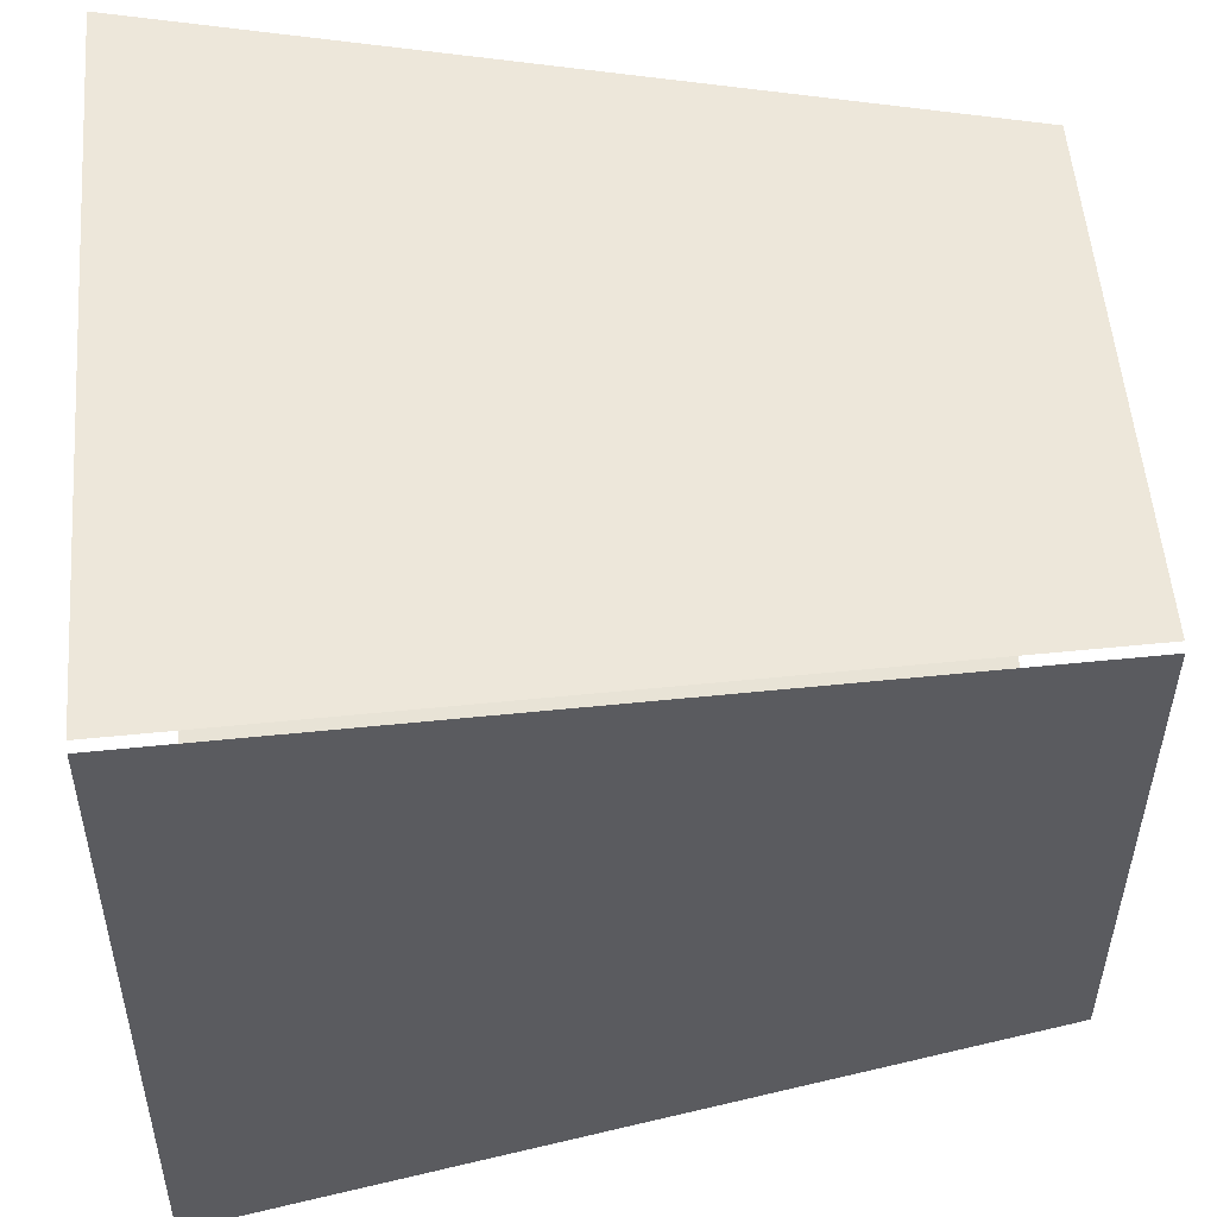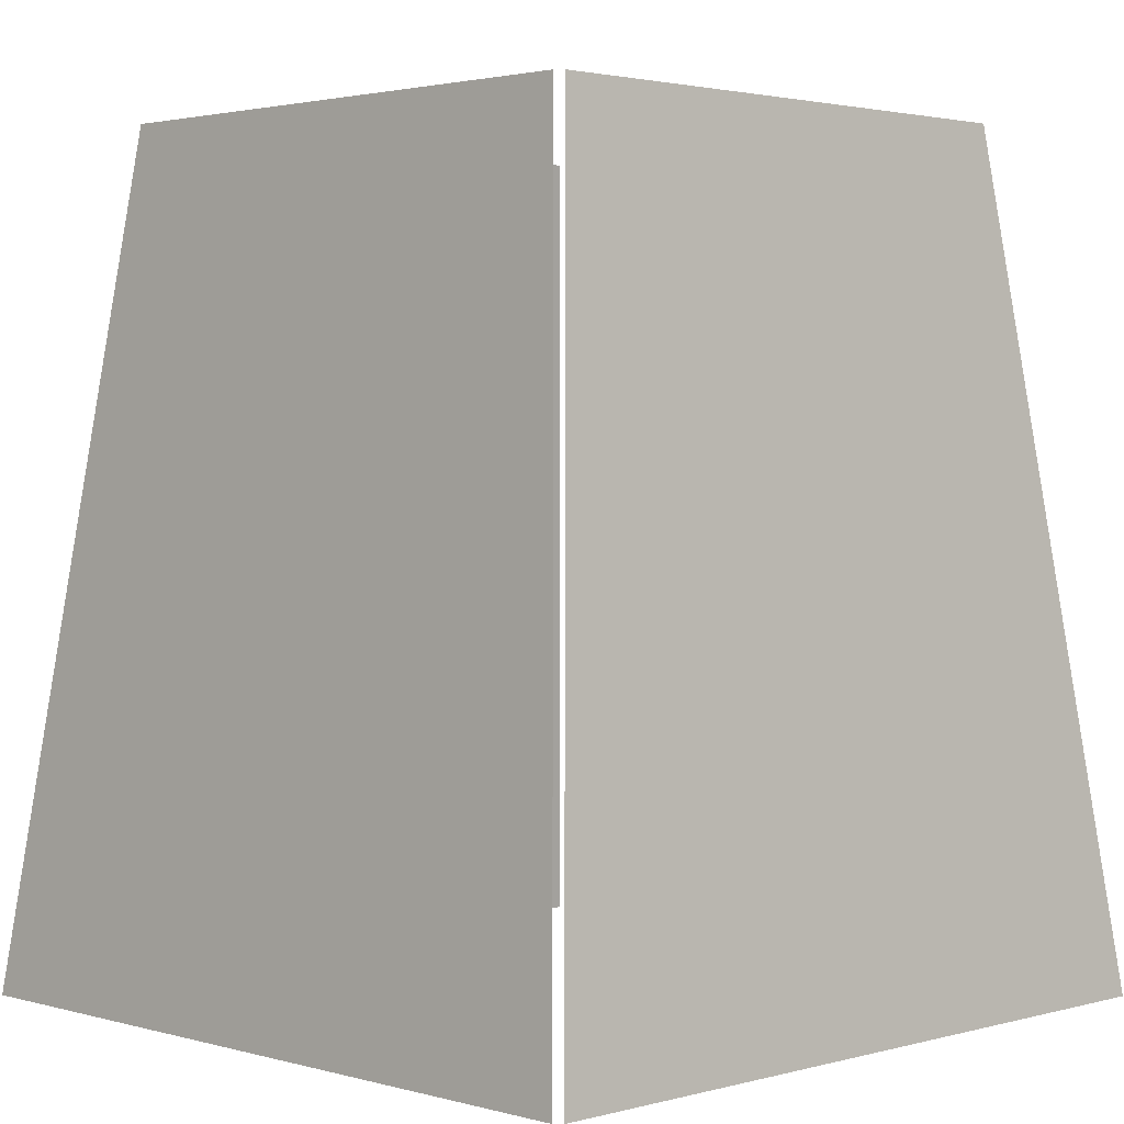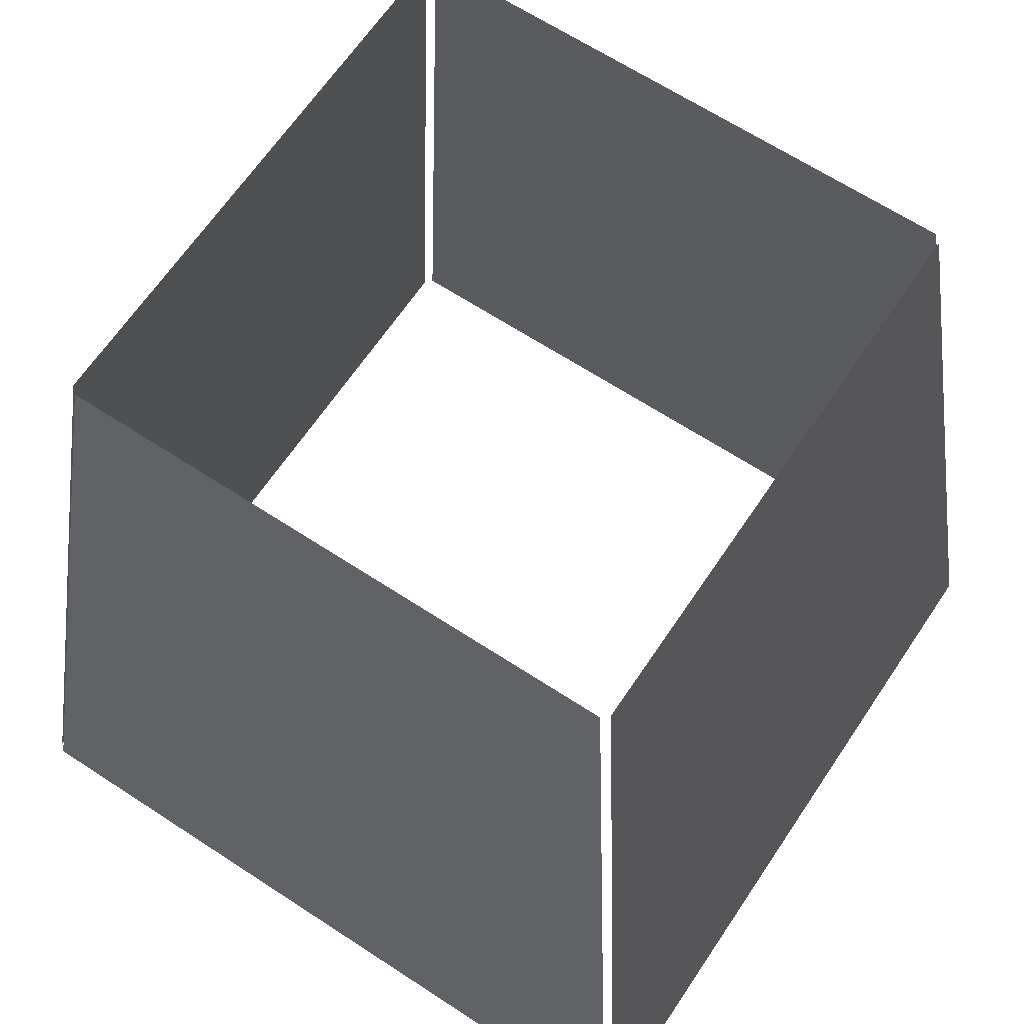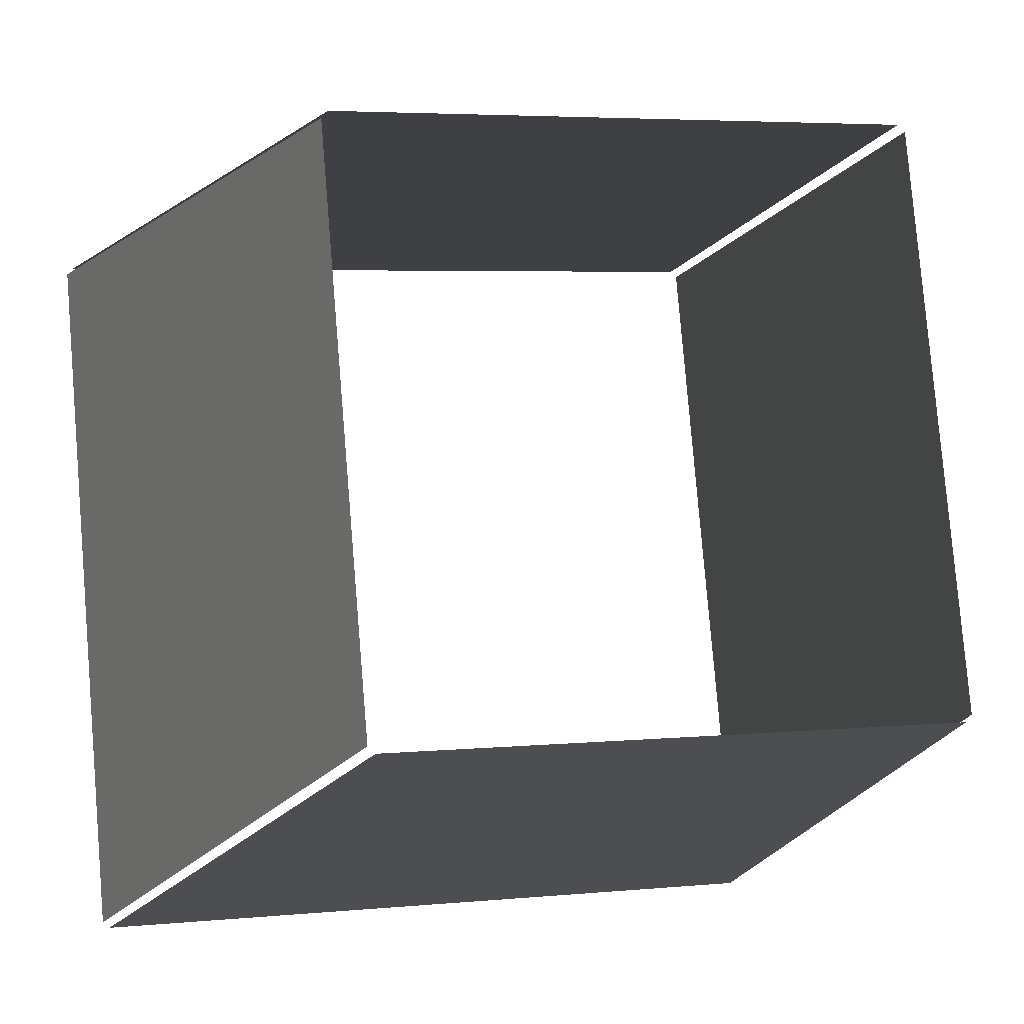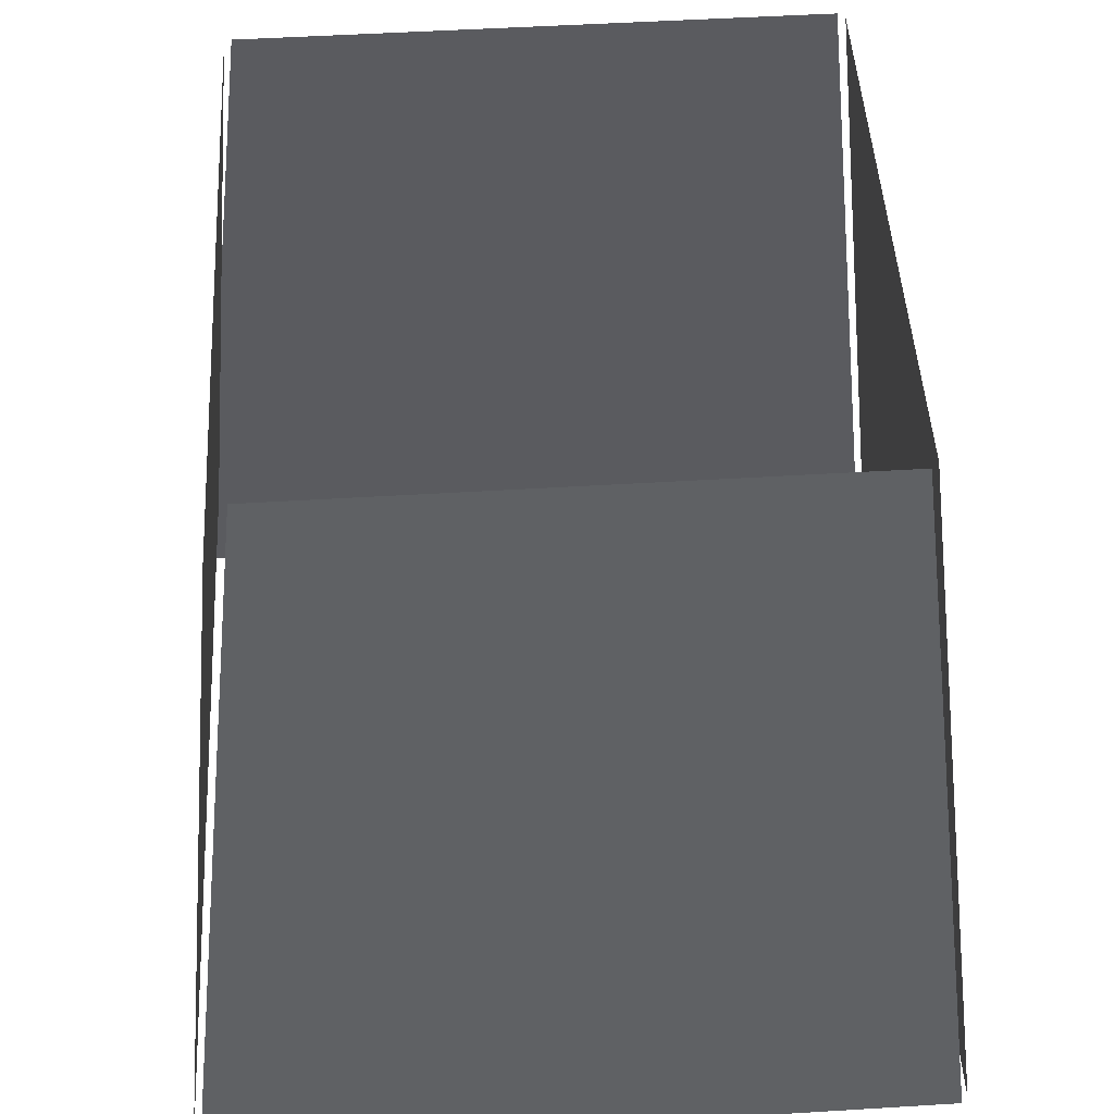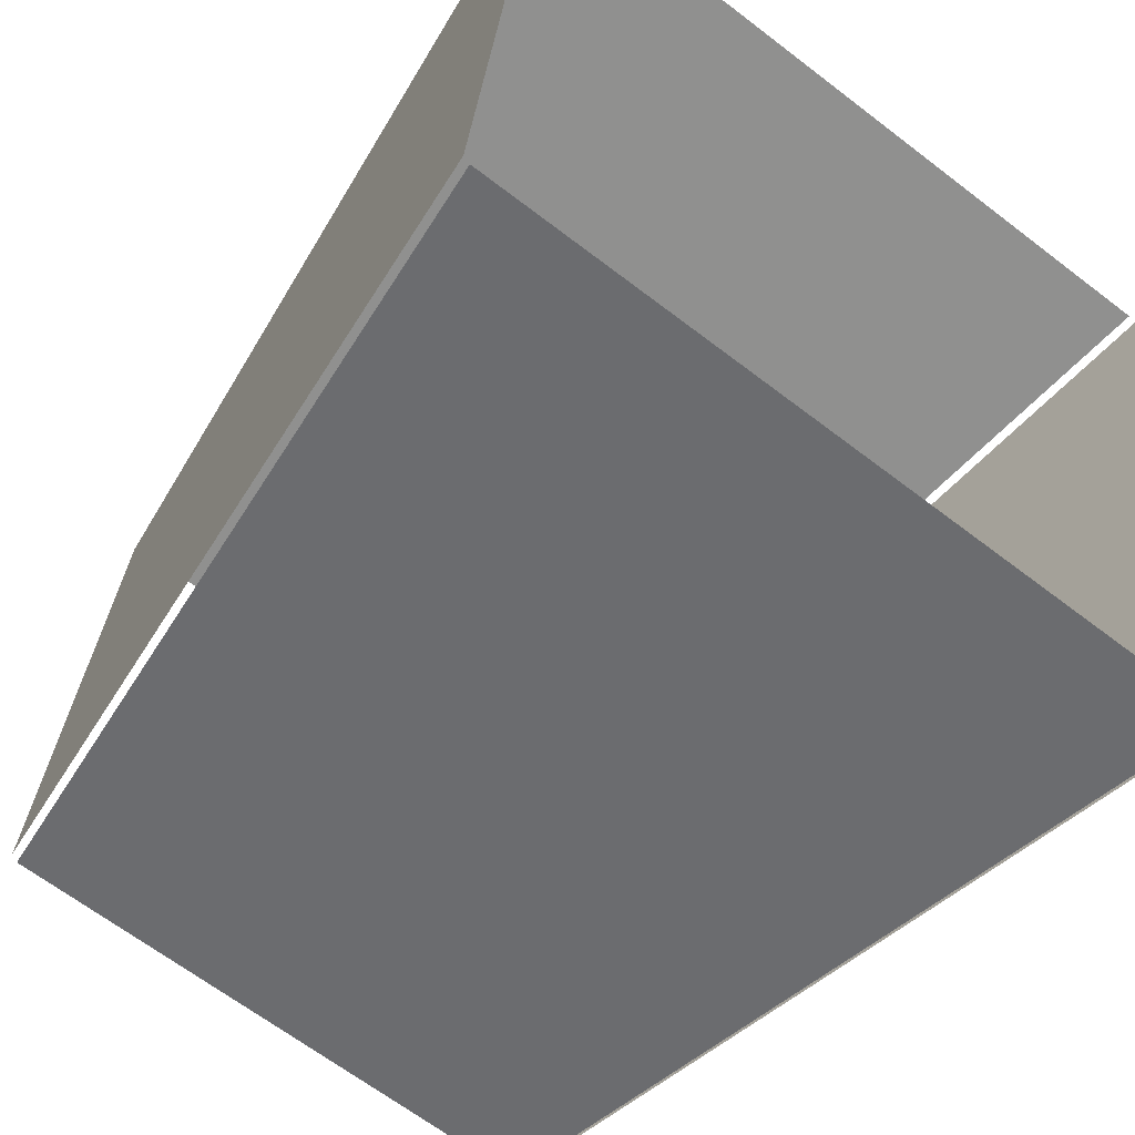
<metadata>
{"format":"obj","ext":"obj","renderer":"f3d","projection":"perspective","resolution":1024,"background":"white","views":[{"elev":47.9,"azim":85.4,"up":"+Z"},{"elev":2.2,"azim":50.3,"up":"+Y"},{"elev":64.3,"azim":38.6,"up":"+Y"},{"elev":-11.9,"azim":162.4,"up":"+Z"},{"elev":49.2,"azim":-178.9,"up":"+Y"},{"elev":-57.2,"azim":-37.4,"up":"+Z"}]}
</metadata>
<code>
o lamps_1stfloor_10.002
v -4.667 -4.033 -2.271
v -4.641 -4.271 -2.301
v -4.856 -4.271 -2.282
v -4.826 -4.033 -2.257
v -4.651 -4.033 -2.11
v -4.62 -4.271 -2.084
v -4.639 -4.271 -2.299
v -4.664 -4.033 -2.269
v -4.827 -4.033 -2.255
v -4.858 -4.271 -2.28
v -4.839 -4.271 -2.065
v -4.814 -4.033 -2.096
v -4.811 -4.033 -2.094
v -4.837 -4.271 -2.064
v -4.622 -4.271 -2.082
v -4.652 -4.033 -2.108
f 1 2 3
f 3 4 1
f 5 6 7
f 7 8 5
f 9 10 11
f 11 12 9
f 13 14 15
f 15 16 13

</code>
